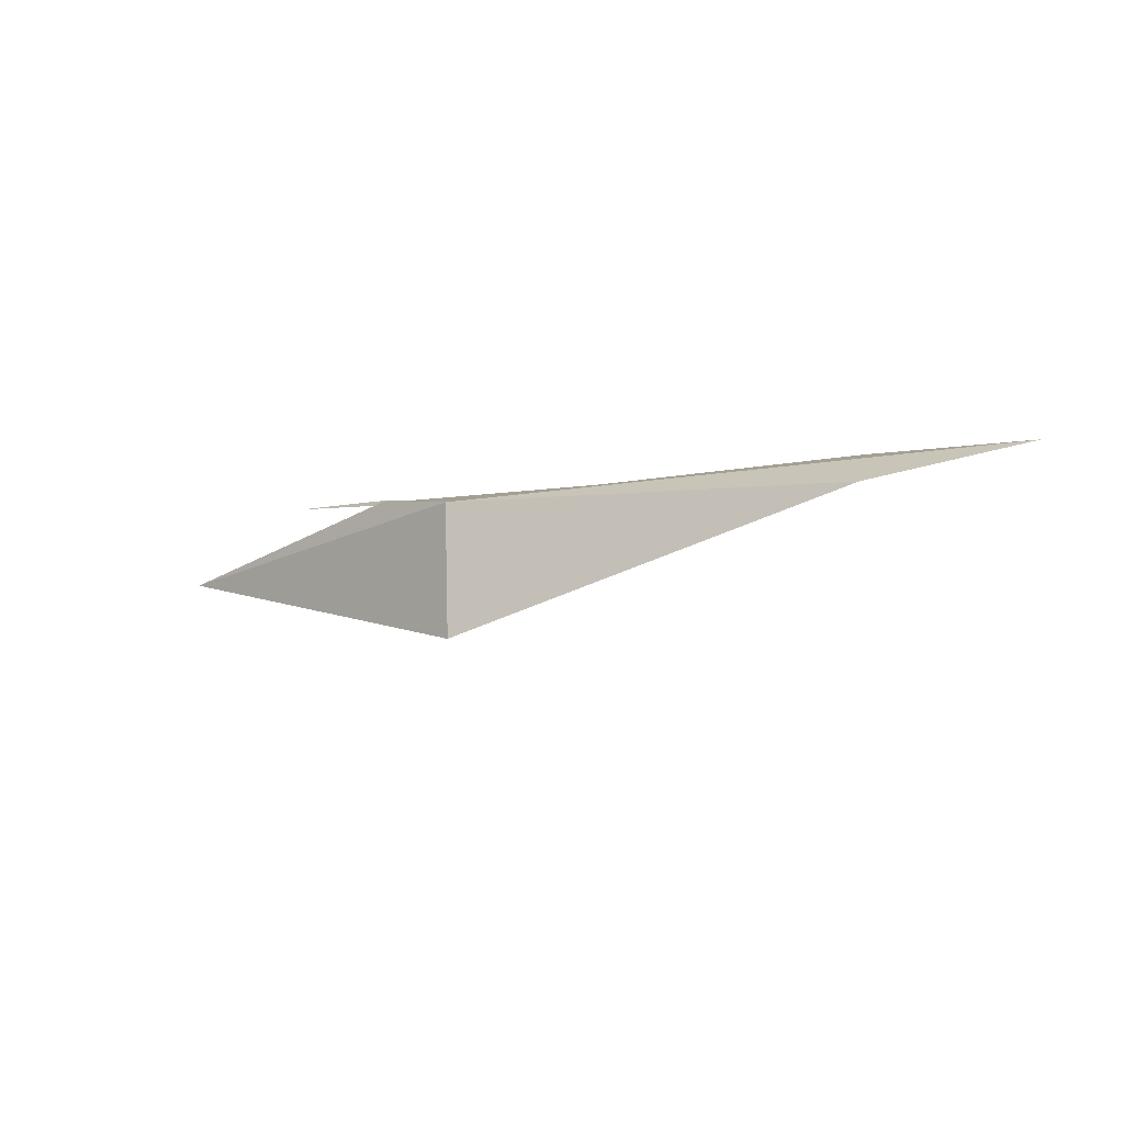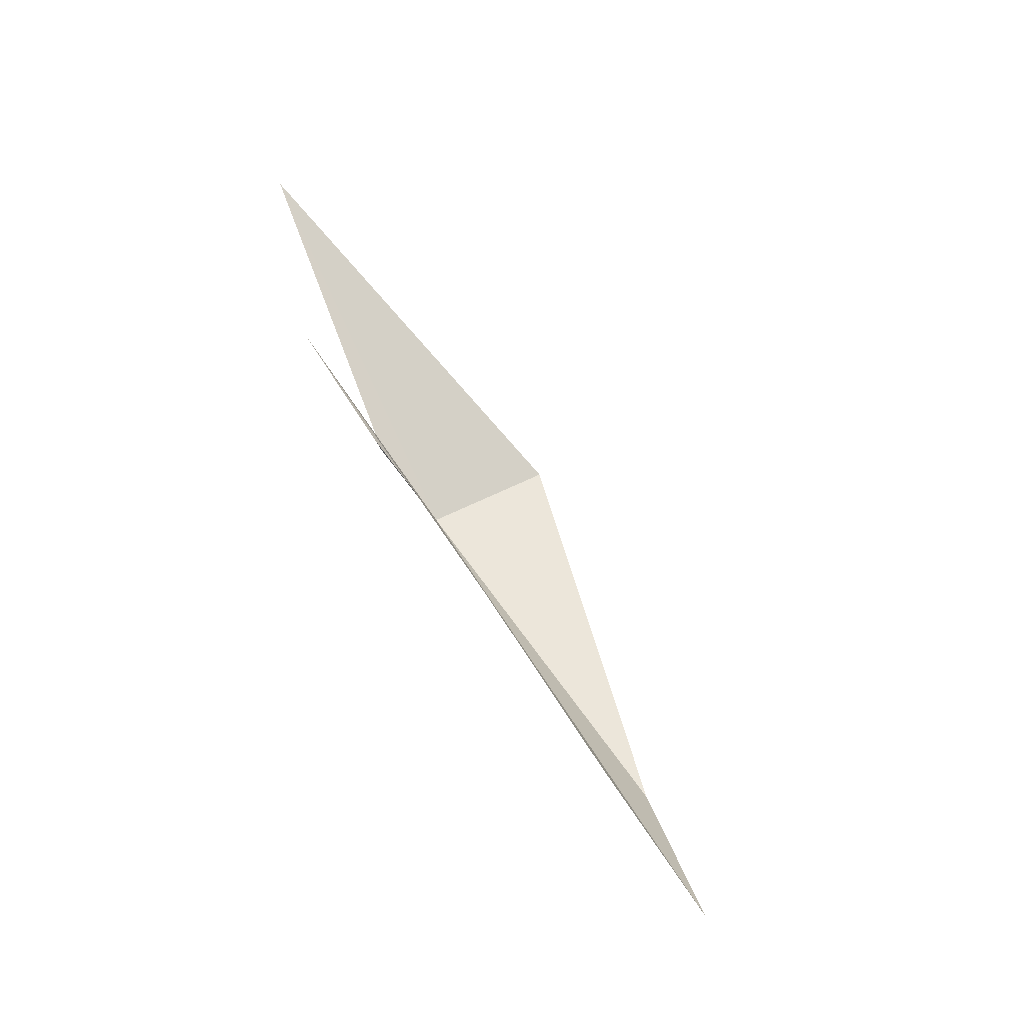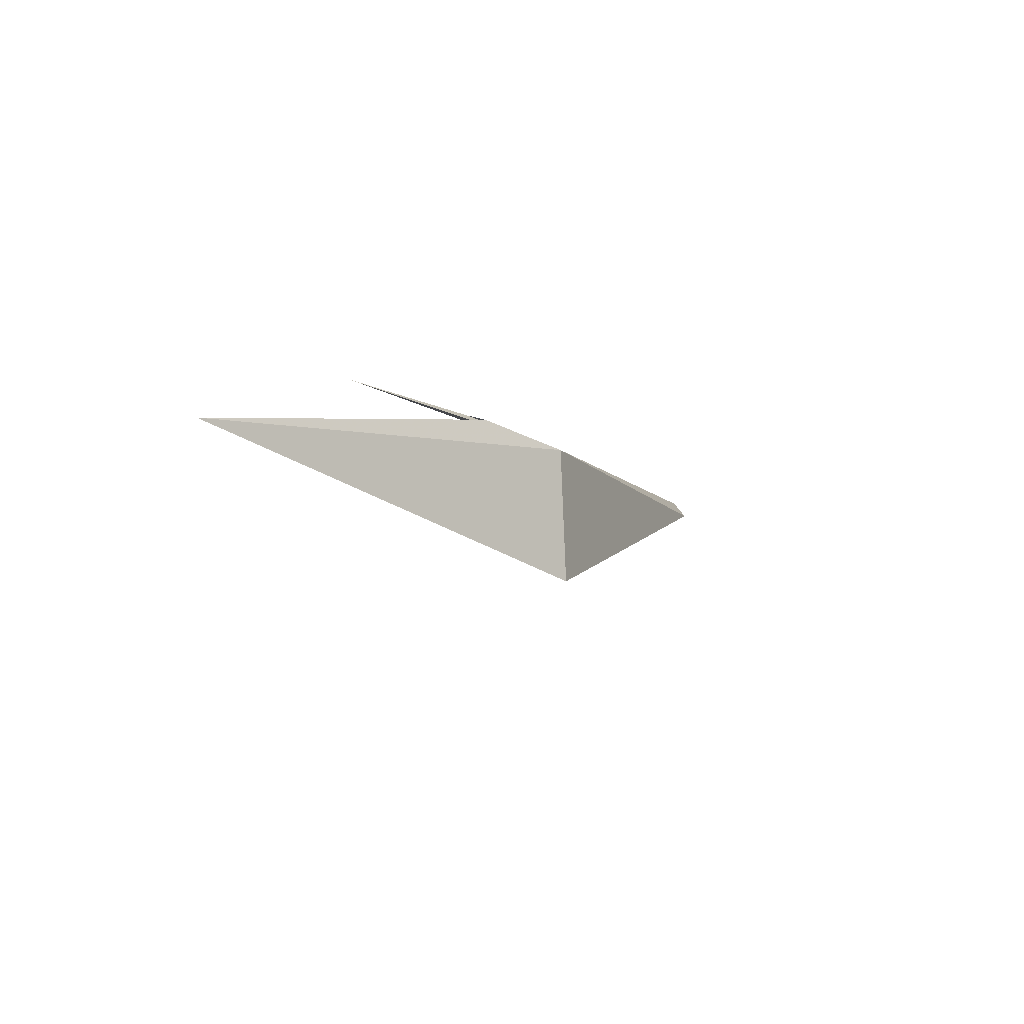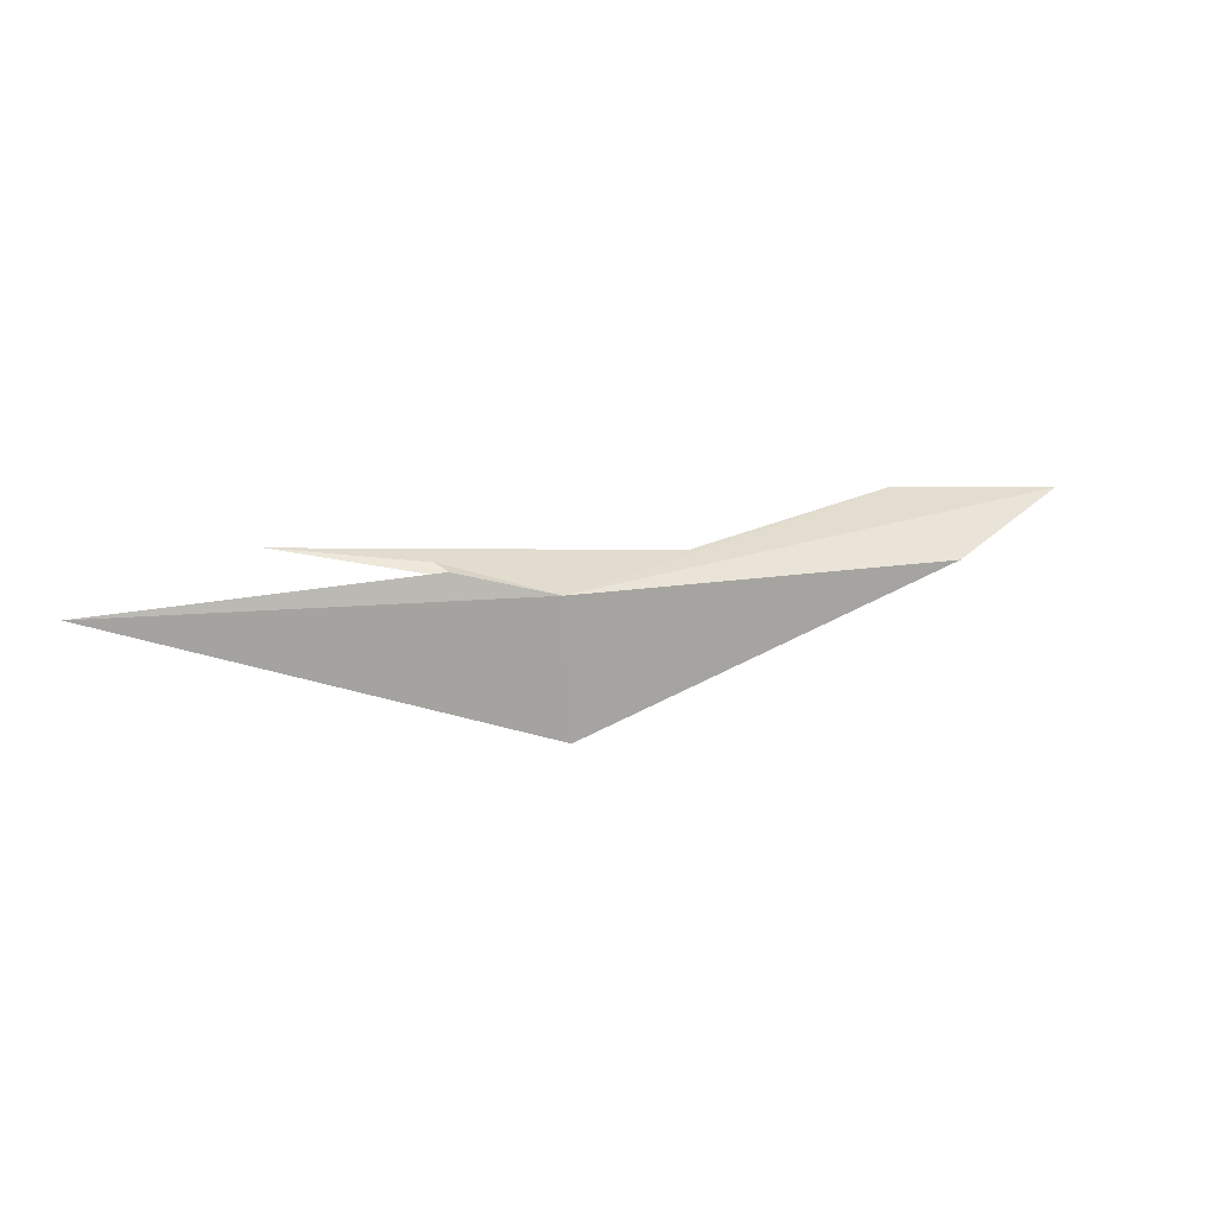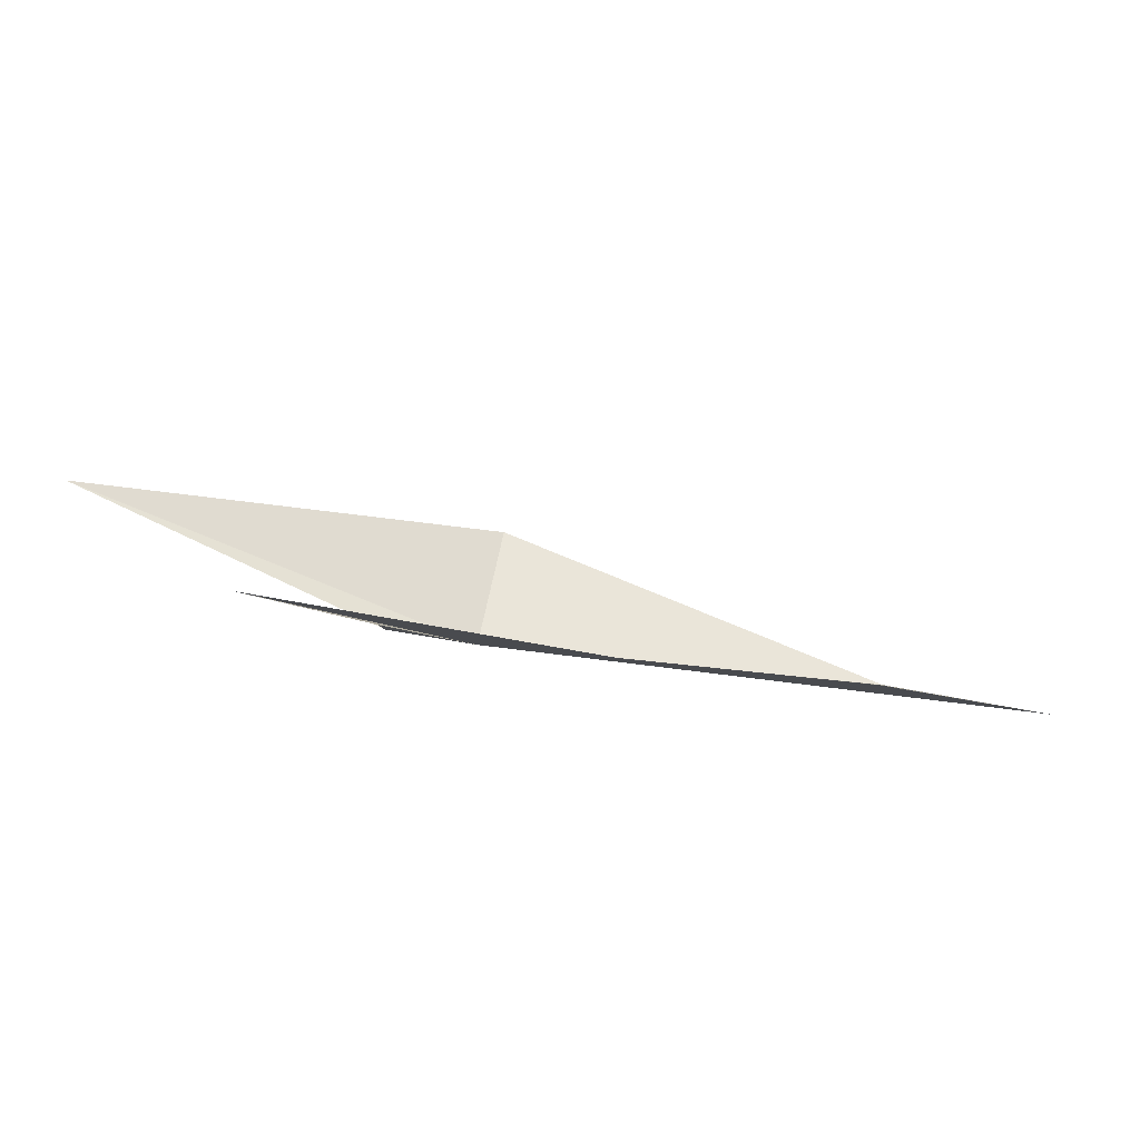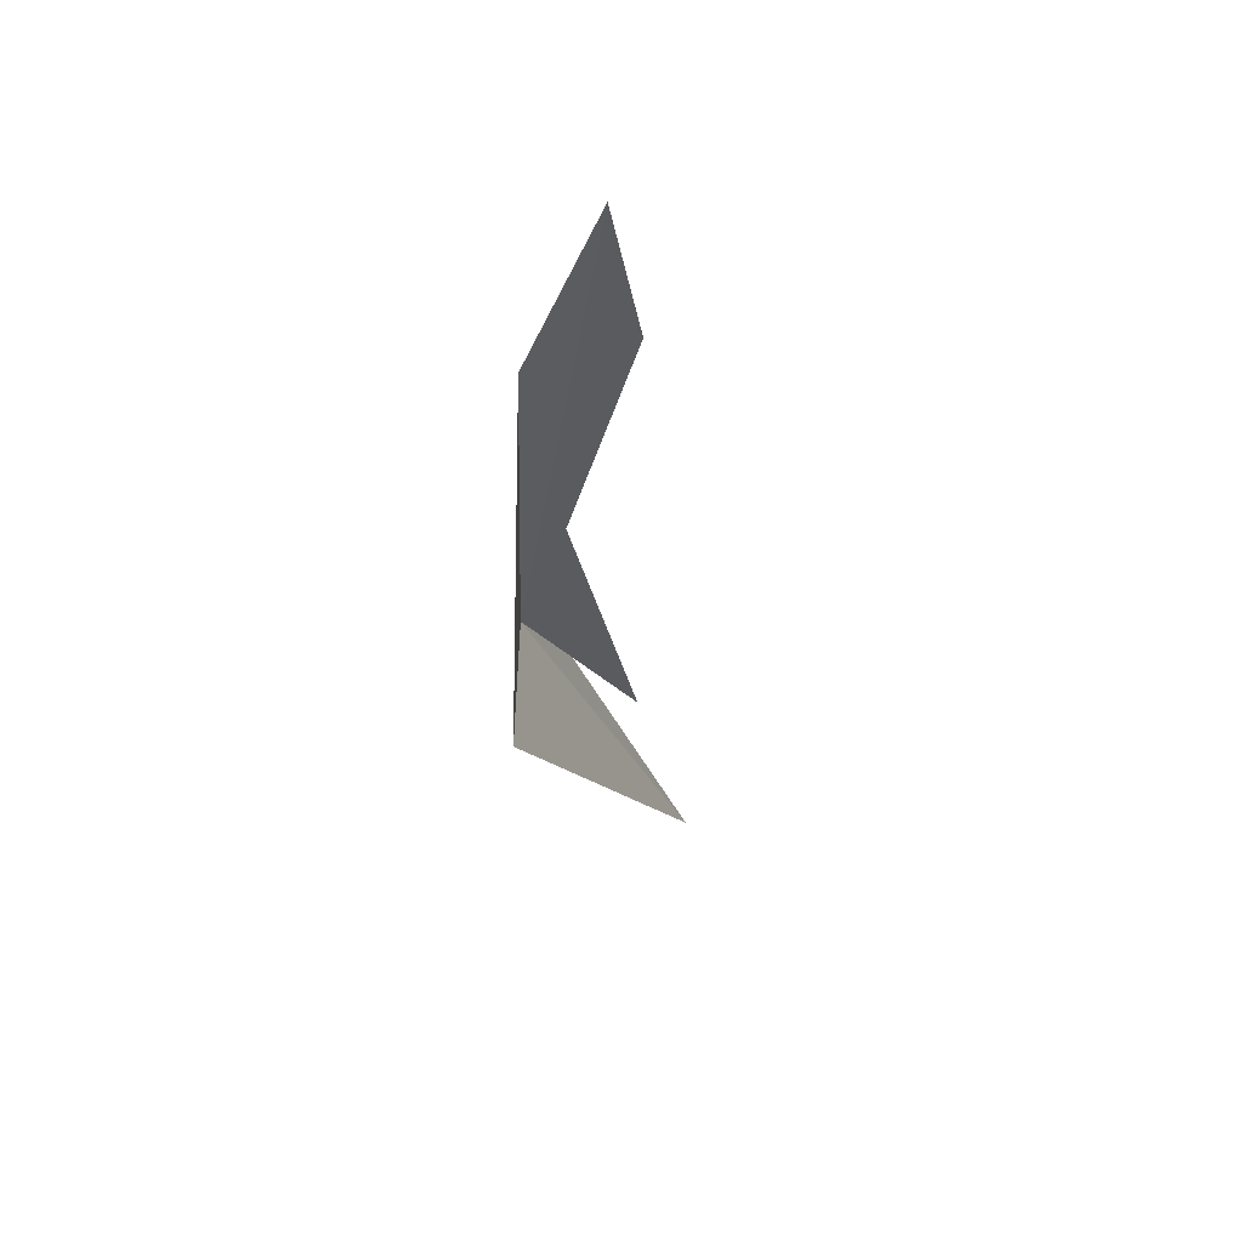
<metadata>
{"format":"obj","ext":"obj","renderer":"f3d","projection":"perspective","resolution":1024,"background":"white","views":[{"elev":-11.7,"azim":20.5,"up":"+Z"},{"elev":56.2,"azim":58.7,"up":"+Y"},{"elev":-8.0,"azim":-67.5,"up":"+Z"},{"elev":17.3,"azim":-26.2,"up":"+Z"},{"elev":60.6,"azim":8.1,"up":"+Y"},{"elev":-30.6,"azim":86.6,"up":"+Z"}]}
</metadata>
<code>
v -207.2 -11.94 99.76
v -206 -11.97 99.71
v -207.2 -11.95 99.36
v -208.4 -11.39 99.69
v -207.5 -11.81 99.81
v -207.5 -11.75 99.83
v -205.6 -11.79 99.82
v -207.9 -11.58 99.87
v -206.8 -11.83 99.8
v -206.1 -11.68 99.85
f 1 3 2
f 1 4 3
f 1 5 4
f 1 6 5
f 1 8 6
f 1 10 9
f 1 2 7
f 1 9 8
f 1 7 10

</code>
